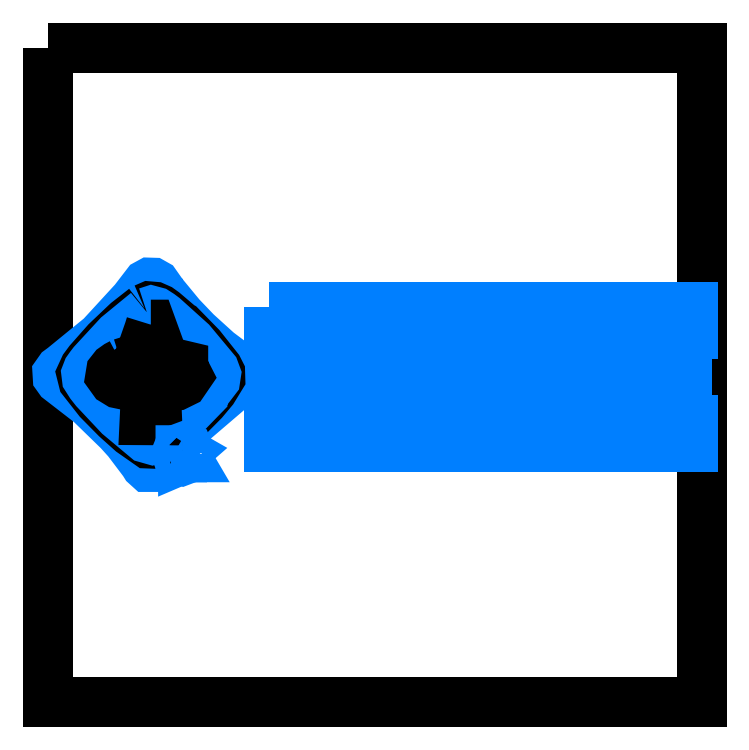
<metadata>
{"format":"dxf","ext":"dxf","renderer":"ezdxf+matplotlib","layout":"modelspace","background":"white","min_lineweight":24,"dpi":150}
</metadata>
<code>
0
SECTION
2
ENTITIES
0
POLYLINE
8
0
66
     1
10
0
20
0
30
0
70
     1
40
0
41
0
0
VERTEX
8
0
10
2.795
20
7.185
30
0
40
0
41
0
0
VERTEX
8
0
10
5.472
20
7.185
30
0
40
0
41
0
0
VERTEX
8
0
10
5.472
20
4.508
30
0
40
0
41
0
0
VERTEX
8
0
10
2.795
20
4.508
30
0
40
0
41
0
0
VERTEX
8
0
10
2.795
20
7.185
30
0
40
0
41
0
0
SEQEND
8
0
0
POLYLINE
8
0
66
     1
10
0
20
0
30
0
70
     1
40
0
41
0
0
VERTEX
8
0
10
3.701
20
6.125
30
0
40
0
41
0
0
VERTEX
8
0
10
3.86
20
6.125
30
0
40
0
41
0
0
VERTEX
8
0
10
3.86
20
5.551
30
0
40
0
41
0
0
VERTEX
8
0
10
3.701
20
5.551
30
0
40
0
41
0
0
VERTEX
8
0
10
3.701
20
6.125
30
0
40
0
41
0
0
SEQEND
8
0
0
POLYLINE
8
0
66
     1
10
0
20
0
30
0
70
     1
40
0
41
0
0
VERTEX
8
0
10
3.944
20
5.551
30
0
40
0
41
0
0
VERTEX
8
0
10
3.944
20
6.125
30
0
40
0
41
0
0
VERTEX
8
0
10
4.381
20
6.125
30
0
40
0
41
0
0
VERTEX
8
0
10
4.381
20
6.014
30
0
40
0
41
0
0
VERTEX
8
0
10
4.103
20
6.014
30
0
40
0
41
0
0
VERTEX
8
0
10
4.103
20
5.895
30
0
40
0
41
0
0
VERTEX
8
0
10
4.358
20
5.895
30
0
40
0
41
0
0
VERTEX
8
0
10
4.358
20
5.784
30
0
40
0
41
0
0
VERTEX
8
0
10
4.103
20
5.784
30
0
40
0
41
0
0
VERTEX
8
0
10
4.103
20
5.662
30
0
40
0
41
0
0
VERTEX
8
0
10
4.381
20
5.662
30
0
40
0
41
0
0
VERTEX
8
0
10
4.381
20
5.551
30
0
40
0
41
0
0
VERTEX
8
0
10
3.944
20
5.551
30
0
40
0
41
0
0
SEQEND
8
0
0
POLYLINE
8
0
66
     1
10
0
20
0
30
0
70
     1
40
0
41
0
0
VERTEX
8
0
10
4.47
20
5.551
30
0
40
0
41
0
0
VERTEX
8
0
10
4.47
20
6.125
30
0
40
0
41
0
0
VERTEX
8
0
10
4.907
20
6.125
30
0
40
0
41
0
0
VERTEX
8
0
10
4.907
20
6.014
30
0
40
0
41
0
0
VERTEX
8
0
10
4.629
20
6.014
30
0
40
0
41
0
0
VERTEX
8
0
10
4.629
20
5.895
30
0
40
0
41
0
0
VERTEX
8
0
10
4.885
20
5.895
30
0
40
0
41
0
0
VERTEX
8
0
10
4.885
20
5.784
30
0
40
0
41
0
0
VERTEX
8
0
10
4.629
20
5.784
30
0
40
0
41
0
0
VERTEX
8
0
10
4.629
20
5.662
30
0
40
0
41
0
0
VERTEX
8
0
10
4.907
20
5.662
30
0
40
0
41
0
0
VERTEX
8
0
10
4.907
20
5.551
30
0
40
0
41
0
0
VERTEX
8
0
10
4.47
20
5.551
30
0
40
0
41
0
0
SEQEND
8
0
0
POLYLINE
8
0
66
     1
10
0
20
0
30
0
70
     1
40
0
41
0
0
VERTEX
8
0
10
4.996
20
5.551
30
0
40
0
41
0
0
VERTEX
8
0
10
4.996
20
6.125
30
0
40
0
41
0
0
VERTEX
8
0
10
5.433
20
6.125
30
0
40
0
41
0
0
VERTEX
8
0
10
5.433
20
6.014
30
0
40
0
41
0
0
VERTEX
8
0
10
5.155
20
6.014
30
0
40
0
41
0
0
VERTEX
8
0
10
5.155
20
5.895
30
0
40
0
41
0
0
VERTEX
8
0
10
5.411
20
5.895
30
0
40
0
41
0
0
VERTEX
8
0
10
5.411
20
5.784
30
0
40
0
41
0
0
VERTEX
8
0
10
5.155
20
5.784
30
0
40
0
41
0
0
VERTEX
8
0
10
5.155
20
5.662
30
0
40
0
41
0
0
VERTEX
8
0
10
5.433
20
5.662
30
0
40
0
41
0
0
VERTEX
8
0
10
5.433
20
5.551
30
0
40
0
41
0
0
VERTEX
8
0
10
4.996
20
5.551
30
0
40
0
41
0
0
SEQEND
8
0
0
POLYLINE
8
0
66
     1
10
0
20
0
30
0
70
     1
40
0
41
0
0
VERTEX
8
0
10
3.266
20
6.176
30
0
40
0
41
0
0
VERTEX
8
0
10
3.34
20
6.087
30
0
40
0
41
0
0
VERTEX
8
0
10
3.403
20
6.021
30
0
40
0
41
0
0
VERTEX
8
0
10
3.491
20
5.941
30
0
40
0
41
0
0
VERTEX
8
0
10
3.585
20
5.87
30
0
40
0
41
0
0
VERTEX
8
0
10
3.587
20
5.87
30
0
40
0
41
0
0
VERTEX
8
0
10
3.602
20
5.845
30
0
40
0
41
0
0
VERTEX
8
0
10
3.598
20
5.832
30
0
40
0
41
0
0
VERTEX
8
0
10
3.588
20
5.823
30
0
40
0
41
0
0
VERTEX
8
0
10
3.576
20
5.816
30
0
40
0
41
0
0
VERTEX
8
0
10
3.565
20
5.809
30
0
40
0
41
0
0
VERTEX
8
0
10
3.387
20
5.656
30
0
40
0
41
0
0
VERTEX
8
0
10
3.237
20
5.478
30
0
40
0
41
0
0
VERTEX
8
0
10
3.229
20
5.47
30
0
40
0
41
0
0
VERTEX
8
0
10
3.205
20
5.47
30
0
40
0
41
0
0
VERTEX
8
0
10
3.195
20
5.479
30
0
40
0
41
0
0
VERTEX
8
0
10
3.188
20
5.491
30
0
40
0
41
0
0
VERTEX
8
0
10
3.122
20
5.579
30
0
40
0
41
0
0
VERTEX
8
0
10
3.086
20
5.619
30
0
40
0
41
0
0
VERTEX
8
0
10
2.97
20
5.732
30
0
40
0
41
0
0
VERTEX
8
0
10
2.844
20
5.829
30
0
40
0
41
0
0
VERTEX
8
0
10
2.836
20
5.839
30
0
40
0
41
0
0
VERTEX
8
0
10
2.835
20
5.853
30
0
40
0
41
0
0
VERTEX
8
0
10
2.845
20
5.867
30
0
40
0
41
0
0
VERTEX
8
0
10
2.859
20
5.877
30
0
40
0
41
0
0
VERTEX
8
0
10
3.013
20
6.003
30
0
40
0
41
0
0
VERTEX
8
0
10
3.149
20
6.15
30
0
40
0
41
0
0
VERTEX
8
0
10
3.201
20
6.218
30
0
40
0
41
0
0
VERTEX
8
0
10
3.212
20
6.224
30
0
40
0
41
0
0
VERTEX
8
0
10
3.225
20
6.224
30
0
40
0
41
0
0
VERTEX
8
0
10
3.237
20
6.217
30
0
40
0
41
0
0
VERTEX
8
0
10
3.266
20
6.176
30
0
40
0
41
0
0
SEQEND
8
0
0
POLYLINE
8
0
66
     1
10
0
20
0
30
0
70
     1
40
0
41
0
0
VERTEX
8
0
10
3.191
20
6.119
30
0
40
0
41
0
0
VERTEX
8
0
10
3.121
20
6.063
30
0
40
0
41
0
0
VERTEX
8
0
10
3.115
20
6.058
30
0
40
0
41
0
0
VERTEX
8
0
10
3.036
20
5.983
30
0
40
0
41
0
0
VERTEX
8
0
10
2.964
20
5.901
30
0
40
0
41
0
0
VERTEX
8
0
10
2.946
20
5.877
30
0
40
0
41
0
0
VERTEX
8
0
10
2.934
20
5.851
30
0
40
0
41
0
0
VERTEX
8
0
10
2.941
20
5.823
30
0
40
0
41
0
0
VERTEX
8
0
10
3.004
20
5.743
30
0
40
0
41
0
0
VERTEX
8
0
10
3.075
20
5.67
30
0
40
0
41
0
0
VERTEX
8
0
10
3.139
20
5.614
30
0
40
0
41
0
0
VERTEX
8
0
10
3.206
20
5.566
30
0
40
0
41
0
0
VERTEX
8
0
10
3.23
20
5.565
30
0
40
0
41
0
0
VERTEX
8
0
10
3.253
20
5.577
30
0
40
0
41
0
0
VERTEX
8
0
10
3.346
20
5.653
30
0
40
0
41
0
0
VERTEX
8
0
10
3.432
20
5.74
30
0
40
0
41
0
0
VERTEX
8
0
10
3.471
20
5.786
30
0
40
0
41
0
0
VERTEX
8
0
10
3.501
20
5.836
30
0
40
0
41
0
0
VERTEX
8
0
10
3.5
20
5.856
30
0
40
0
41
0
0
VERTEX
8
0
10
3.492
20
5.873
30
0
40
0
41
0
0
VERTEX
8
0
10
3.421
20
5.963
30
0
40
0
41
0
0
VERTEX
8
0
10
3.34
20
6.046
30
0
40
0
41
0
0
VERTEX
8
0
10
3.336
20
6.048
30
0
40
0
41
0
0
VERTEX
8
0
10
3.27
20
6.104
30
0
40
0
41
0
0
VERTEX
8
0
10
3.252
20
6.117
30
0
40
0
41
0
0
VERTEX
8
0
10
3.232
20
6.125
30
0
40
0
41
0
0
VERTEX
8
0
10
3.211
20
6.127
30
0
40
0
41
0
0
VERTEX
8
0
10
3.191
20
6.119
30
0
40
0
41
0
0
SEQEND
8
0
0
POLYLINE
8
0
66
     1
10
0
20
0
30
0
70
     1
40
0
41
0
0
VERTEX
8
0
10
3.201
20
6.103
30
0
40
0
41
0
0
VERTEX
8
0
10
3.084
20
6.007
30
0
40
0
41
0
0
VERTEX
8
0
10
2.98
20
5.895
30
0
40
0
41
0
0
VERTEX
8
0
10
2.97
20
5.881
30
0
40
0
41
0
0
VERTEX
8
0
10
2.959
20
5.867
30
0
40
0
41
0
0
VERTEX
8
0
10
2.953
20
5.851
30
0
40
0
41
0
0
VERTEX
8
0
10
2.956
20
5.834
30
0
40
0
41
0
0
VERTEX
8
0
10
2.971
20
5.809
30
0
40
0
41
0
0
VERTEX
8
0
10
2.989
20
5.786
30
0
40
0
41
0
0
VERTEX
8
0
10
3.088
20
5.681
30
0
40
0
41
0
0
VERTEX
8
0
10
3.198
20
5.589
30
0
40
0
41
0
0
VERTEX
8
0
10
3.221
20
5.582
30
0
40
0
41
0
0
VERTEX
8
0
10
3.242
20
5.59
30
0
40
0
41
0
0
VERTEX
8
0
10
3.261
20
5.604
30
0
40
0
41
0
0
VERTEX
8
0
10
3.28
20
5.618
30
0
40
0
41
0
0
VERTEX
8
0
10
3.357
20
5.686
30
0
40
0
41
0
0
VERTEX
8
0
10
3.428
20
5.759
30
0
40
0
41
0
0
VERTEX
8
0
10
3.428
20
5.76
30
0
40
0
41
0
0
VERTEX
8
0
10
3.48
20
5.829
30
0
40
0
41
0
0
VERTEX
8
0
10
3.483
20
5.848
30
0
40
0
41
0
0
VERTEX
8
0
10
3.477
20
5.867
30
0
40
0
41
0
0
VERTEX
8
0
10
3.381
20
5.981
30
0
40
0
41
0
0
VERTEX
8
0
10
3.27
20
6.082
30
0
40
0
41
0
0
VERTEX
8
0
10
3.254
20
6.094
30
0
40
0
41
0
0
VERTEX
8
0
10
3.237
20
6.104
30
0
40
0
41
0
0
VERTEX
8
0
10
3.22
20
6.109
30
0
40
0
41
0
0
VERTEX
8
0
10
3.201
20
6.103
30
0
40
0
41
0
0
SEQEND
8
0
0
POLYLINE
8
0
66
     1
10
0
20
0
30
0
70
     1
40
0
41
0
0
VERTEX
8
0
10
3.217
20
6.052
30
0
40
0
41
0
0
VERTEX
8
0
10
3.21
20
6.03
30
0
40
0
41
0
0
VERTEX
8
0
10
3.175
20
5.929
30
0
40
0
41
0
0
VERTEX
8
0
10
3.203
20
5.928
30
0
40
0
41
0
0
VERTEX
8
0
10
3.203
20
5.927
30
0
40
0
41
0
0
VERTEX
8
0
10
3.198
20
5.813
30
0
40
0
41
0
0
VERTEX
8
0
10
3.199
20
5.812
30
0
40
0
41
0
0
VERTEX
8
0
10
3.236
20
5.812
30
0
40
0
41
0
0
VERTEX
8
0
10
3.236
20
5.814
30
0
40
0
41
0
0
VERTEX
8
0
10
3.231
20
5.925
30
0
40
0
41
0
0
VERTEX
8
0
10
3.232
20
5.928
30
0
40
0
41
0
0
VERTEX
8
0
10
3.263
20
5.929
30
0
40
0
41
0
0
VERTEX
8
0
10
3.218
20
6.052
30
0
40
0
41
0
0
VERTEX
8
0
10
3.217
20
6.052
30
0
40
0
41
0
0
SEQEND
8
0
0
POLYLINE
8
0
66
     1
10
0
20
0
30
0
70
     1
40
0
41
0
0
VERTEX
8
0
10
3.097
20
5.894
30
0
40
0
41
0
0
VERTEX
8
0
10
3.081
20
5.886
30
0
40
0
41
0
0
VERTEX
8
0
10
3.066
20
5.875
30
0
40
0
41
0
0
VERTEX
8
0
10
3.054
20
5.86
30
0
40
0
41
0
0
VERTEX
8
0
10
3.051
20
5.842
30
0
40
0
41
0
0
VERTEX
8
0
10
3.065
20
5.824
30
0
40
0
41
0
0
VERTEX
8
0
10
3.084
20
5.812
30
0
40
0
41
0
0
VERTEX
8
0
10
3.201
20
5.787
30
0
40
0
41
0
0
VERTEX
8
0
10
3.321
20
5.803
30
0
40
0
41
0
0
VERTEX
8
0
10
3.35
20
5.817
30
0
40
0
41
0
0
VERTEX
8
0
10
3.368
20
5.843
30
0
40
0
41
0
0
VERTEX
8
0
10
3.356
20
5.865
30
0
40
0
41
0
0
VERTEX
8
0
10
3.334
20
5.88
30
0
40
0
41
0
0
VERTEX
8
0
10
3.334
20
5.881
30
0
40
0
41
0
0
VERTEX
8
0
10
3.349
20
5.885
30
0
40
0
41
0
0
VERTEX
8
0
10
3.349
20
5.885
30
0
40
0
41
0
0
VERTEX
8
0
10
3.277
20
5.903
30
0
40
0
41
0
0
VERTEX
8
0
10
3.289
20
5.87
30
0
40
0
41
0
0
VERTEX
8
0
10
3.311
20
5.875
30
0
40
0
41
0
0
VERTEX
8
0
10
3.331
20
5.865
30
0
40
0
41
0
0
VERTEX
8
0
10
3.343
20
5.847
30
0
40
0
41
0
0
VERTEX
8
0
10
3.335
20
5.83
30
0
40
0
41
0
0
VERTEX
8
0
10
3.318
20
5.819
30
0
40
0
41
0
0
VERTEX
8
0
10
3.233
20
5.803
30
0
40
0
41
0
0
VERTEX
8
0
10
3.147
20
5.813
30
0
40
0
41
0
0
VERTEX
8
0
10
3.121
20
5.823
30
0
40
0
41
0
0
VERTEX
8
0
10
3.106
20
5.844
30
0
40
0
41
0
0
VERTEX
8
0
10
3.118
20
5.86
30
0
40
0
41
0
0
VERTEX
8
0
10
3.134
20
5.87
30
0
40
0
41
0
0
VERTEX
8
0
10
3.152
20
5.877
30
0
40
0
41
0
0
VERTEX
8
0
10
3.17
20
5.882
30
0
40
0
41
0
0
VERTEX
8
0
10
3.133
20
5.906
30
0
40
0
41
0
0
VERTEX
8
0
10
3.097
20
5.894
30
0
40
0
41
0
0
SEQEND
8
0
0
POLYLINE
8
0
66
     1
10
0
20
0
30
0
70
     1
40
0
41
0
0
VERTEX
8
0
10
3.197
20
5.78
30
0
40
0
41
0
0
VERTEX
8
0
10
3.192
20
5.662
30
0
40
0
41
0
0
VERTEX
8
0
10
3.243
20
5.661
30
0
40
0
41
0
0
VERTEX
8
0
10
3.238
20
5.775
30
0
40
0
41
0
0
VERTEX
8
0
10
3.237
20
5.78
30
0
40
0
41
0
0
VERTEX
8
0
10
3.197
20
5.78
30
0
40
0
41
0
0
SEQEND
8
0
0
POLYLINE
8
0
66
     1
10
0
20
0
30
0
70
     1
40
0
41
0
0
VERTEX
8
0
10
3.345
20
5.527
30
0
40
0
41
0
0
VERTEX
8
0
10
3.345
20
5.534
30
0
40
0
41
0
0
VERTEX
8
0
10
3.349
20
5.534
30
0
40
0
41
0
0
VERTEX
8
0
10
3.354
20
5.531
30
0
40
0
41
0
0
VERTEX
8
0
10
3.35
20
5.527
30
0
40
0
41
0
0
VERTEX
8
0
10
3.345
20
5.527
30
0
40
0
41
0
0
SEQEND
8
0
0
POLYLINE
8
0
66
     1
10
0
20
0
30
0
70
     1
40
0
41
0
0
VERTEX
8
0
10
3.345
20
5.522
30
0
40
0
41
0
0
VERTEX
8
0
10
3.348
20
5.522
30
0
40
0
41
0
0
VERTEX
8
0
10
3.354
20
5.51
30
0
40
0
41
0
0
VERTEX
8
0
10
3.361
20
5.51
30
0
40
0
41
0
0
VERTEX
8
0
10
3.354
20
5.523
30
0
40
0
41
0
0
VERTEX
8
0
10
3.361
20
5.53
30
0
40
0
41
0
0
VERTEX
8
0
10
3.349
20
5.539
30
0
40
0
41
0
0
VERTEX
8
0
10
3.338
20
5.539
30
0
40
0
41
0
0
VERTEX
8
0
10
3.338
20
5.51
30
0
40
0
41
0
0
VERTEX
8
0
10
3.345
20
5.51
30
0
40
0
41
0
0
VERTEX
8
0
10
3.345
20
5.522
30
0
40
0
41
0
0
SEQEND
8
0
0
POLYLINE
8
0
66
     1
10
0
20
0
30
0
70
     1
40
0
41
0
0
VERTEX
8
0
10
3.376
20
5.524
30
0
40
0
41
0
0
VERTEX
8
0
10
3.368
20
5.544
30
0
40
0
41
0
0
VERTEX
8
0
10
3.349
20
5.551
30
0
40
0
41
0
0
VERTEX
8
0
10
3.33
20
5.544
30
0
40
0
41
0
0
VERTEX
8
0
10
3.322
20
5.524
30
0
40
0
41
0
0
VERTEX
8
0
10
3.33
20
5.505
30
0
40
0
41
0
0
VERTEX
8
0
10
3.349
20
5.498
30
0
40
0
41
0
0
VERTEX
8
0
10
3.368
20
5.505
30
0
40
0
41
0
0
VERTEX
8
0
10
3.376
20
5.524
30
0
40
0
41
0
0
SEQEND
8
0
0
POLYLINE
8
0
66
     1
10
0
20
0
30
0
70
     1
40
0
41
0
0
VERTEX
8
0
10
3.368
20
5.524
30
0
40
0
41
0
0
VERTEX
8
0
10
3.362
20
5.51
30
0
40
0
41
0
0
VERTEX
8
0
10
3.349
20
5.504
30
0
40
0
41
0
0
VERTEX
8
0
10
3.349
20
5.504
30
0
40
0
41
0
0
VERTEX
8
0
10
3.336
20
5.51
30
0
40
0
41
0
0
VERTEX
8
0
10
3.33
20
5.524
30
0
40
0
41
0
0
VERTEX
8
0
10
3.336
20
5.539
30
0
40
0
41
0
0
VERTEX
8
0
10
3.349
20
5.545
30
0
40
0
41
0
0
VERTEX
8
0
10
3.362
20
5.539
30
0
40
0
41
0
0
VERTEX
8
0
10
3.368
20
5.524
30
0
40
0
41
0
0
SEQEND
8
0
0
ENDSEC
0
EOF

</code>
